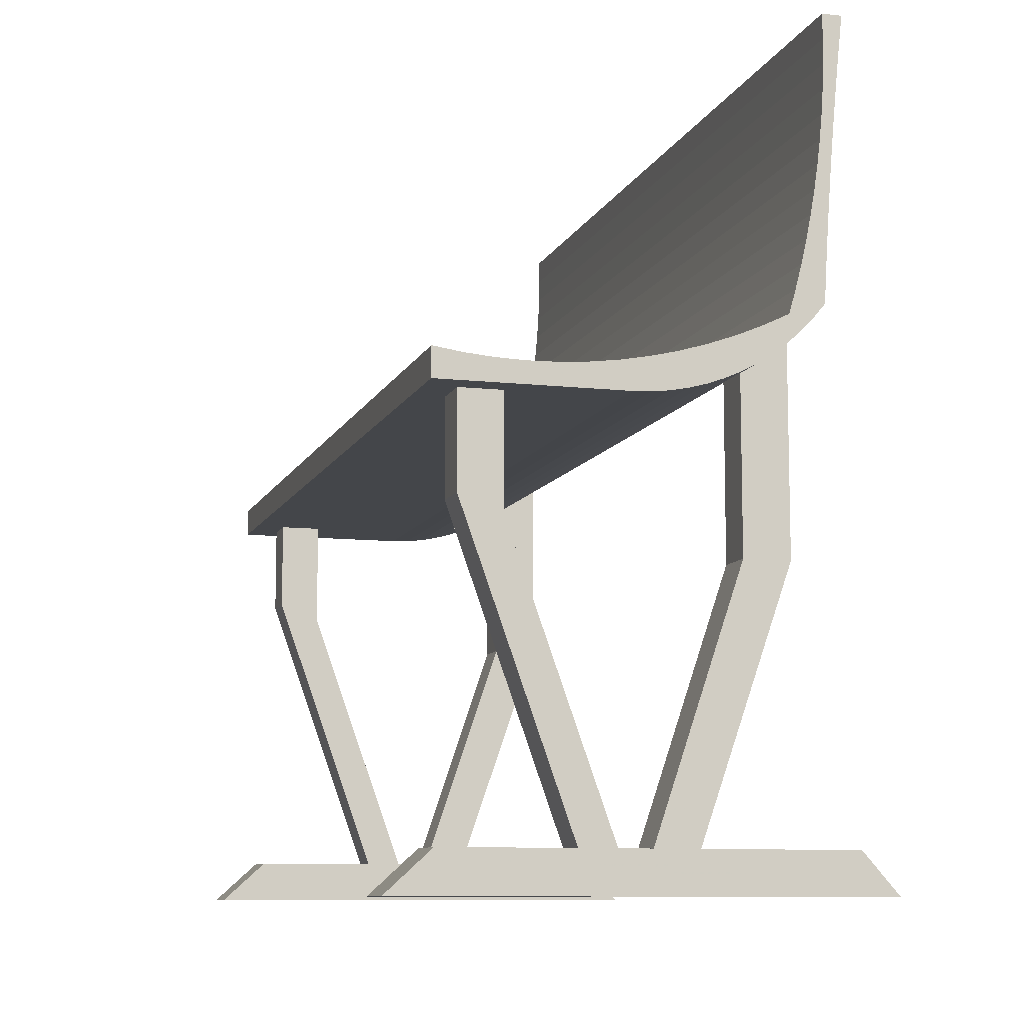
<metadata>
{"format":"obj","ext":"obj","renderer":"f3d","projection":"perspective","resolution":1024,"background":"white","views":[{"elev":-9.5,"azim":163.7,"up":"+Y"}]}
</metadata>
<code>
o mesh6_mesh6-geometry
o mesh5_mesh5-geometry
o mesh4_mesh4-geometry
v 0.02548 0.04777 -0.3464
v 0.003846 0.05173 -0.3464
v 0.02548 0.04777 -0
v 0.0168 0.02665 -0.3464
v 0.003846 0.05173 -0
v 0.04729 0.045 -0
v 0.04729 0.045 -0.3464
v 0.002996 0.02718 -0.3464
v 0.0168 0.02665 -0
v -0.01754 0.05684 -0.3464
v 0.06923 0.04341 -0.3464
v 0.002996 0.02718 -0
v -0.01754 0.05684 -0
v 0.06923 0.04341 -0
v 0.09122 0.04301 -0.3464
v -0.01073 0.02877 -0.3464
v -0.01073 0.02877 -0
v -0.03862 0.06311 -0.3464
v 0.09122 0.04301 -0
v 0.1132 0.0438 -0.3464
v -0.02429 0.03141 -0.3464
v 0.1006 0.02665 -0.3251
v -0.03862 0.06311 -0
v 0.1132 0.0438 -0
v 0.1351 0.04578 -0.3464
v -0.02429 0.03141 -0
v 0.1569 0.02665 -0.3464
v 0.1006 0.02665 -0.2932
v -0.03761 0.03508 -0.3464
v -0.05933 0.07051 -0.3464
v 0.1351 0.04578 -0
v -0.03761 0.03508 -0
v 0.1333 0.02665 -0.3251
v 0.1333 0.02665 -0.2932
v 0.1006 -0.0584 -0.2932
v -0.05061 0.03977 -0.3464
v -0.05933 0.07051 -0
v 0.1569 0.02665 -0
v 0.1569 0.04895 -0
v 0.1569 0.04895 -0.3464
v 0.1333 -0.04501 -0.3251
v 0.1006 -0.0584 -0.3251
v -0.05061 0.03977 -0
v -0.0632 0.04544 -0.3464
v -0.07961 0.07902 -0.3464
v 0.04963 -0.2794 -0.2932
v 0.02166 -0.2794 -0.2932
v -0.0632 0.04544 -0
v -0.07961 0.07902 -0
v 0.1333 -0.04501 -0.2932
v 0.04963 -0.2794 -0.3251
v 0.02166 -0.2794 -0.3251
v -0.07533 0.05206 -0.3464
v -0.07061 0.04948 -0.3251
v -0.09939 0.08862 -0.3464
v 0.1477 -0.2794 -0.2826
v -0.003303 -0.2794 -0.3251
v 0.02161 -0.2795 -0.2932
v -0.08691 0.05959 -0.3464
v -0.07533 0.05206 -0.3251
v -0.07061 0.04948 -0.2932
v -0.07533 0.05206 -0
v -0.09939 0.08862 -0
v -0.1825 -0.311 -0.3251
v 0.1477 -0.2794 -0.3251
v -0.003303 -0.2794 -0.2932
v 0.02161 -0.2795 -0.3251
v -0.08691 0.05959 -0.3251
v -0.07061 -0.08143 -0.3251
v -0.07533 0.05206 -0.2932
v -0.08691 0.05959 -0
v -0.09788 0.06799 -0.3464
v -0.1045 0.1067 -0
v -0.03704 -0.2794 -0.2932
v 0.1825 -0.311 -0.2826
v -0.03704 -0.2794 -0.3251
v -0.07061 -0.08143 -0.2932
v -0.09788 0.06799 -0.3251
v -0.1061 -0.08143 -0.3251
v -0.1061 -0.08143 -0.2932
v -0.1082 0.07721 -0.3464
v -0.09788 0.06799 -0
v -0.1045 0.1067 -0.3464
v -0.1082 0.07721 -0
v 0.1825 -0.311 -0.3251
v -0.1544 -0.2794 -0.2826
v -0.1825 -0.311 -0.2826
v -0.1544 -0.2794 -0.3251
v -0.08691 0.05959 -0.2932
v -0.1061 0.0753 -0.3251
v -0.1092 0.1249 -0
v -0.09788 0.06799 -0.2932
v -0.1092 0.1249 -0.3464
v -0.1061 0.0753 -0.2932
v -0.1177 0.08719 -0
v -0.1177 0.08719 -0.3464
v -0.1134 0.1432 -0
v -0.1134 0.1432 -0.3464
v -0.1265 0.09787 -0.3464
v -0.1171 0.1616 -0
v -0.1171 0.1616 -0.3464
v -0.1265 0.09787 -0
v -0.1203 0.1801 -0.3464
v -0.1203 0.1801 -0
v -0.1279 0.1216 -0.3464
v -0.1231 0.1986 -0.3464
v -0.1279 0.1216 -0
v -0.127 0.236 -0.3464
v -0.1231 0.1986 -0
v -0.1253 0.2173 -0.3464
v -0.1294 0.1453 -0.3464
v -0.127 0.236 -0
v -0.1283 0.2547 -0.3464
v -0.1253 0.2173 -0
v -0.1294 0.1453 -0
v -0.1283 0.2547 -0
v -0.131 0.169 -0.3464
v -0.1291 0.2734 -0.3464
v -0.1291 0.2734 -0
v -0.131 0.169 -0
v -0.1294 0.2922 -0.3464
v -0.1329 0.1927 -0.3464
v -0.1294 0.2922 -0
v -0.1329 0.1927 -0
v -0.1348 0.2164 -0.3464
v -0.1291 0.311 -0
v -0.1348 0.2164 -0
v -0.1369 0.2401 -0.3464
v -0.1291 0.311 -0.3464
v -0.1441 0.311 -0
v -0.1369 0.2401 -0
v -0.1392 0.2637 -0.3464
v -0.1441 0.311 -0.3464
v -0.1416 0.2874 -0
v -0.1392 0.2637 -0
v -0.1416 0.2874 -0.3464
f 2 1 4
f 4 1 2
f 1 7 4
f 4 7 1
f 8 2 4
f 4 2 8
f 5 9 3
f 3 9 5
f 3 9 6
f 6 9 3
f 7 11 4
f 4 11 7
f 10 2 8
f 8 2 10
f 12 9 5
f 5 9 12
f 6 9 14
f 14 9 6
f 11 15 4
f 4 15 11
f 16 10 8
f 8 10 16
f 13 12 5
f 5 12 13
f 14 9 19
f 19 9 14
f 15 20 4
f 4 20 15
f 21 10 16
f 16 10 21
f 9 4 22
f 22 4 9
f 17 12 13
f 13 12 17
f 18 10 21
f 21 10 18
f 19 9 24
f 24 9 19
f 20 25 4
f 4 25 20
f 27 22 4
f 4 22 27
f 28 9 22
f 22 9 28
f 26 17 13
f 13 17 26
f 29 18 21
f 21 18 29
f 23 26 13
f 13 26 23
f 24 9 31
f 31 9 24
f 4 25 27
f 27 25 4
f 22 27 33
f 33 27 22
f 34 9 28
f 28 9 34
f 28 22 35
f 35 22 28
f 36 18 29
f 29 18 36
f 32 26 23
f 23 26 32
f 30 18 36
f 36 18 30
f 9 38 31
f 31 38 9
f 40 27 25
f 25 27 40
f 38 33 27
f 27 33 38
f 33 41 22
f 22 41 33
f 9 34 38
f 38 34 9
f 35 34 28
f 28 34 35
f 42 35 22
f 22 35 42
f 43 32 23
f 23 32 43
f 44 30 36
f 36 30 44
f 37 43 23
f 23 43 37
f 39 31 38
f 38 31 39
f 40 39 27
f 27 39 40
f 34 33 38
f 38 33 34
f 38 27 39
f 39 27 38
f 33 34 41
f 41 34 33
f 42 22 41
f 41 22 42
f 35 46 34
f 34 46 35
f 35 42 47
f 47 42 35
f 45 30 44
f 44 30 45
f 48 43 37
f 37 43 48
f 50 41 34
f 34 41 50
f 51 42 41
f 41 42 51
f 47 46 35
f 35 46 47
f 50 34 46
f 46 34 50
f 52 47 42
f 42 47 52
f 53 45 44
f 44 45 53
f 49 48 37
f 37 48 49
f 50 46 41
f 41 46 50
f 52 42 51
f 51 42 52
f 51 41 46
f 46 41 51
f 47 56 46
f 46 56 47
f 52 57 47
f 47 57 52
f 47 52 58
f 58 52 47
f 59 45 53
f 53 45 59
f 62 48 49
f 49 48 62
f 55 45 59
f 59 45 55
f 52 51 64
f 64 51 52
f 51 46 65
f 65 46 51
f 66 56 47
f 47 56 66
f 56 65 46
f 46 65 56
f 57 52 64
f 64 52 57
f 66 47 57
f 57 47 66
f 67 58 52
f 52 58 67
f 54 61 69
f 69 61 54
f 54 69 60
f 60 69 54
f 71 62 49
f 49 62 71
f 72 55 59
f 59 55 72
f 63 71 49
f 49 71 63
f 51 65 64
f 64 65 51
f 74 56 66
f 66 56 74
f 56 75 65
f 65 75 56
f 76 57 64
f 64 57 76
f 66 57 77
f 77 57 66
f 68 60 79
f 79 60 68
f 77 69 61
f 61 69 77
f 70 80 61
f 61 80 70
f 60 69 79
f 79 69 60
f 81 55 72
f 72 55 81
f 82 71 63
f 63 71 82
f 73 84 63
f 63 84 73
f 85 64 65
f 65 64 85
f 56 74 86
f 86 74 56
f 66 77 74
f 74 77 66
f 75 56 87
f 87 56 75
f 85 65 75
f 75 65 85
f 57 76 69
f 69 76 57
f 88 76 64
f 64 76 88
f 69 77 57
f 57 77 69
f 78 68 79
f 79 68 78
f 61 80 77
f 77 80 61
f 89 80 70
f 70 80 89
f 79 69 76
f 76 69 79
f 83 55 81
f 81 55 83
f 84 82 63
f 63 82 84
f 91 84 73
f 73 84 91
f 85 75 64
f 64 75 85
f 86 74 88
f 88 74 86
f 86 87 56
f 56 87 86
f 80 74 77
f 77 74 80
f 87 64 75
f 75 64 87
f 76 88 74
f 74 88 76
f 64 87 88
f 88 87 64
f 90 78 79
f 79 78 90
f 92 80 89
f 89 80 92
f 79 76 80
f 80 76 79
f 93 83 81
f 81 83 93
f 95 84 91
f 91 84 95
f 86 88 87
f 87 88 86
f 74 80 76
f 76 80 74
f 79 80 90
f 90 80 79
f 94 80 92
f 92 80 94
f 96 93 81
f 81 93 96
f 97 95 91
f 91 95 97
f 94 90 80
f 80 90 94
f 98 93 96
f 96 93 98
f 100 95 97
f 97 95 100
f 101 98 96
f 96 98 101
f 99 103 96
f 96 103 99
f 104 95 100
f 100 95 104
f 103 101 96
f 96 101 103
f 99 102 105
f 105 102 99
f 102 95 104
f 104 95 102
f 106 103 99
f 99 103 106
f 107 105 102
f 102 105 107
f 105 108 99
f 99 108 105
f 109 102 104
f 104 102 109
f 110 106 99
f 99 106 110
f 107 102 112
f 112 102 107
f 113 108 105
f 105 108 113
f 108 110 99
f 99 110 108
f 114 102 109
f 109 102 114
f 111 113 105
f 105 113 111
f 112 102 114
f 114 102 112
f 116 107 112
f 112 107 116
f 115 107 116
f 116 107 115
f 118 113 111
f 111 113 118
f 111 117 121
f 121 117 111
f 119 115 116
f 116 115 119
f 121 118 111
f 111 118 121
f 115 123 120
f 120 123 115
f 117 122 121
f 121 122 117
f 123 115 119
f 119 115 123
f 120 123 124
f 124 123 120
f 122 125 121
f 121 125 122
f 124 123 127
f 127 123 124
f 125 128 121
f 121 128 125
f 126 130 123
f 123 130 126
f 127 123 131
f 131 123 127
f 128 132 121
f 121 132 128
f 129 133 126
f 126 133 129
f 129 121 133
f 133 121 129
f 130 126 133
f 133 126 130
f 134 123 130
f 130 123 134
f 131 123 135
f 135 123 131
f 132 136 121
f 121 136 132
f 136 133 121
f 121 133 136
f 130 133 134
f 134 133 130
f 135 123 134
f 134 123 135
f 136 134 133
f 133 134 136
f 1 2 3
f 3 2 1
f 5 3 2
f 2 3 5
f 3 6 1
f 1 6 3
f 2 10 5
f 5 10 2
f 7 1 6
f 6 1 7
f 8 4 12
f 12 4 8
f 13 5 10
f 10 5 13
f 6 14 7
f 7 14 6
f 11 7 14
f 14 7 11
f 9 12 4
f 4 12 9
f 12 17 8
f 8 17 12
f 10 18 13
f 13 18 10
f 14 19 11
f 11 19 14
f 15 11 19
f 19 11 15
f 16 8 17
f 17 8 16
f 23 13 18
f 18 13 23
f 19 24 15
f 15 24 19
f 20 15 24
f 24 15 20
f 21 16 26
f 26 16 21
f 17 26 16
f 16 26 17
f 18 30 23
f 23 30 18
f 24 31 20
f 20 31 24
f 25 20 31
f 31 20 25
f 26 32 21
f 21 32 26
f 29 21 32
f 32 21 29
f 37 23 30
f 30 23 37
f 31 39 25
f 25 39 31
f 36 29 43
f 43 29 36
f 32 43 29
f 29 43 32
f 30 45 37
f 37 45 30
f 40 25 39
f 39 25 40
f 43 48 36
f 36 48 43
f 44 36 48
f 48 36 44
f 49 37 45
f 45 37 49
f 44 48 54
f 54 48 44
f 45 55 49
f 49 55 45
f 53 44 60
f 60 44 53
f 61 54 48
f 48 54 61
f 54 60 44
f 44 60 54
f 63 49 55
f 55 49 63
f 59 53 68
f 68 53 59
f 60 68 53
f 53 68 60
f 70 61 48
f 48 61 70
f 62 70 48
f 48 70 62
f 63 55 73
f 73 55 63
f 68 78 59
f 59 78 68
f 62 71 70
f 70 71 62
f 72 59 78
f 78 59 72
f 83 73 55
f 55 73 83
f 89 70 71
f 71 70 89
f 72 90 81
f 81 90 72
f 90 72 78
f 78 72 90
f 71 82 89
f 89 82 71
f 73 83 91
f 91 83 73
f 84 81 90
f 90 81 84
f 92 89 82
f 82 89 92
f 84 94 82
f 82 94 84
f 93 91 83
f 83 91 93
f 81 84 96
f 96 84 81
f 94 84 90
f 90 84 94
f 92 82 94
f 94 82 92
f 91 93 97
f 97 93 91
f 95 96 84
f 84 96 95
f 98 97 93
f 93 97 98
f 96 95 99
f 99 95 96
f 97 98 100
f 100 98 97
f 102 99 95
f 95 99 102
f 101 100 98
f 98 100 101
f 100 101 104
f 104 101 100
f 103 104 101
f 101 104 103
f 106 109 103
f 103 109 106
f 104 103 109
f 109 103 104
f 105 107 111
f 111 107 105
f 109 106 114
f 114 106 109
f 110 114 106
f 106 114 110
f 115 111 107
f 107 111 115
f 113 116 108
f 108 116 113
f 108 112 110
f 110 112 108
f 114 110 112
f 112 110 114
f 111 115 117
f 117 115 111
f 112 108 116
f 116 108 112
f 116 113 119
f 119 113 116
f 120 117 115
f 115 117 120
f 118 119 113
f 113 119 118
f 117 120 122
f 122 120 117
f 119 118 123
f 123 118 119
f 121 123 118
f 118 123 121
f 124 122 120
f 120 122 124
f 123 121 126
f 126 121 123
f 122 124 125
f 125 124 122
f 129 126 121
f 121 126 129
f 127 125 124
f 124 125 127
f 125 127 128
f 128 127 125
f 131 128 127
f 127 128 131
f 128 131 132
f 132 131 128
f 135 132 131
f 131 132 135
f 132 135 136
f 136 135 132
f 134 136 135
f 135 136 134
o mesh3_mesh3-geometry
o mesh2_mesh2-geometry
o mesh1_mesh1-geometry
v 0.02548 0.04777 -0
v 0.003846 0.05173 0.3464
v 0.02548 0.04777 0.3464
v 0.003846 0.05173 -0
v 0.0168 0.02665 0.3464
v 0.04729 0.045 -0
v 0.0168 0.02665 -0
v -0.01754 0.05684 0.3464
v 0.04729 0.045 0.3464
v 0.002996 0.02718 0.3464
v 0.002996 0.02718 -0
v -0.01754 0.05684 -0
v 0.06923 0.04341 0.3464
v 0.06923 0.04341 -0
v -0.03862 0.06311 0.3464
v -0.01073 0.02877 0.3464
v 0.09122 0.04301 0.3464
v -0.01073 0.02877 -0
v 0.09122 0.04301 -0
v 0.1006 0.02665 0.3251
v -0.03862 0.06311 -0
v -0.02429 0.03141 0.3464
v 0.1132 0.0438 0.3464
v 0.1132 0.0438 -0
v 0.1569 0.02665 0.3464
v 0.1006 0.02665 0.2932
v -0.02429 0.03141 -0
v -0.05933 0.07051 0.3464
v -0.03761 0.03508 0.3464
v 0.1351 0.04578 0.3464
v 0.1351 0.04578 -0
v 0.1333 0.02665 0.3251
v 0.1333 0.02665 0.2932
v 0.1006 -0.0584 0.2932
v -0.03761 0.03508 -0
v -0.05933 0.07051 -0
v -0.05061 0.03977 0.3464
v 0.1569 0.02665 -0
v 0.1333 -0.04501 0.3251
v 0.1569 0.04895 0.3464
v 0.1006 -0.0584 0.3251
v -0.05061 0.03977 -0
v -0.07961 0.07902 0.3464
v -0.0632 0.04544 0.3464
v 0.1569 0.04895 -0
v 0.04963 -0.2794 0.2932
v 0.02166 -0.2794 0.2932
v -0.0632 0.04544 -0
v -0.07961 0.07902 -0
v 0.04963 -0.2794 0.3251
v 0.1333 -0.04501 0.2932
v 0.02166 -0.2794 0.3251
v -0.09939 0.08862 0.3464
v -0.07533 0.05206 0.3464
v -0.07061 0.04948 0.3251
v 0.1477 -0.2794 0.2826
v -0.003303 -0.2794 0.3251
v 0.02161 -0.2795 0.2932
v -0.07533 0.05206 -0
v -0.09939 0.08862 -0
v -0.08691 0.05959 0.3464
v -0.07533 0.05206 0.3251
v -0.07061 0.04948 0.2932
v -0.1825 -0.311 0.3251
v 0.1477 -0.2794 0.3251
v -0.003303 -0.2794 0.2932
v 0.02161 -0.2795 0.3251
v -0.07533 0.05206 0.2932
v -0.08691 0.05959 -0
v -0.1045 0.1067 -0
v -0.09788 0.06799 0.3464
v -0.08691 0.05959 0.3251
v -0.07061 -0.08143 0.3251
v 0.1825 -0.311 0.2826
v -0.03704 -0.2794 0.2932
v -0.07061 -0.08143 0.2932
v -0.03704 -0.2794 0.3251
v -0.09788 0.06799 -0
v -0.1045 0.1067 0.3464
v -0.1082 0.07721 -0
v -0.1082 0.07721 0.3464
v -0.09788 0.06799 0.3251
v -0.1061 -0.08143 0.3251
v -0.1061 -0.08143 0.2932
v 0.1825 -0.311 0.3251
v -0.1825 -0.311 0.2826
v -0.1544 -0.2794 0.2826
v -0.1544 -0.2794 0.3251
v -0.08691 0.05959 0.2932
v -0.1092 0.1249 -0
v -0.1061 0.0753 0.3251
v -0.09788 0.06799 0.2932
v -0.1061 0.0753 0.2932
v -0.1092 0.1249 0.3464
v -0.1177 0.08719 -0
v -0.1134 0.1432 -0
v -0.1177 0.08719 0.3464
v -0.1134 0.1432 0.3464
v -0.1265 0.09787 0.3464
v -0.1171 0.1616 -0
v -0.1171 0.1616 0.3464
v -0.1265 0.09787 -0
v -0.1203 0.1801 0.3464
v -0.1203 0.1801 -0
v -0.1279 0.1216 0.3464
v -0.1231 0.1986 0.3464
v -0.1279 0.1216 -0
v -0.127 0.236 0.3464
v -0.1231 0.1986 -0
v -0.1253 0.2173 0.3464
v -0.1294 0.1453 0.3464
v -0.127 0.236 -0
v -0.1283 0.2547 0.3464
v -0.1253 0.2173 -0
v -0.1294 0.1453 -0
v -0.1283 0.2547 -0
v -0.131 0.169 0.3464
v -0.1291 0.2734 0.3464
v -0.1291 0.2734 -0
v -0.131 0.169 -0
v -0.1294 0.2922 0.3464
v -0.1329 0.1927 0.3464
v -0.1294 0.2922 -0
v -0.1329 0.1927 -0
v -0.1348 0.2164 0.3464
v -0.1291 0.311 -0
v -0.1348 0.2164 -0
v -0.1369 0.2401 0.3464
v -0.1291 0.311 0.3464
v -0.1441 0.311 -0
v -0.1369 0.2401 -0
v -0.1392 0.2637 0.3464
v -0.1441 0.311 0.3464
v -0.1416 0.2874 -0
v -0.1392 0.2637 -0
v -0.1416 0.2874 0.3464
f 141 139 138
f 138 139 141
f 137 143 140
f 140 143 137
f 141 145 139
f 139 145 141
f 141 138 146
f 146 138 141
f 142 143 137
f 137 143 142
f 140 143 147
f 147 143 140
f 146 138 144
f 144 138 146
f 141 149 145
f 145 149 141
f 150 143 142
f 142 143 150
f 140 147 148
f 148 147 140
f 146 144 152
f 152 144 146
f 141 153 149
f 149 153 141
f 155 143 150
f 150 143 155
f 156 141 143
f 143 141 156
f 148 147 154
f 154 147 148
f 158 144 151
f 151 144 158
f 152 144 158
f 158 144 152
f 141 159 153
f 153 159 141
f 160 143 155
f 155 143 160
f 141 156 161
f 161 156 141
f 156 143 162
f 162 143 156
f 148 154 163
f 163 154 148
f 148 163 157
f 157 163 148
f 158 151 165
f 165 151 158
f 141 166 159
f 159 166 141
f 167 143 160
f 160 143 167
f 168 161 156
f 156 161 168
f 161 166 141
f 141 166 161
f 162 143 169
f 169 143 162
f 170 156 162
f 162 156 170
f 157 163 171
f 171 163 157
f 173 151 164
f 164 151 173
f 165 151 173
f 173 151 165
f 167 174 143
f 143 174 167
f 161 168 174
f 174 168 161
f 156 175 168
f 168 175 156
f 166 161 176
f 176 161 166
f 174 169 143
f 143 169 174
f 162 169 170
f 170 169 162
f 156 170 177
f 177 170 156
f 157 171 178
f 178 171 157
f 157 178 172
f 172 178 157
f 173 164 180
f 180 164 173
f 174 167 181
f 181 167 174
f 174 168 169
f 169 168 174
f 181 161 174
f 174 161 181
f 175 156 177
f 177 156 175
f 175 169 168
f 168 169 175
f 161 181 176
f 176 181 161
f 169 182 170
f 170 182 169
f 183 177 170
f 170 177 183
f 172 178 184
f 184 178 172
f 180 164 179
f 179 164 180
f 175 177 186
f 186 177 175
f 169 175 187
f 187 175 169
f 182 169 187
f 187 169 182
f 170 182 183
f 183 182 170
f 177 183 188
f 188 183 177
f 172 184 185
f 185 184 172
f 180 179 190
f 190 179 180
f 186 177 188
f 188 177 186
f 182 175 186
f 186 175 182
f 175 182 187
f 187 182 175
f 182 192 183
f 183 192 182
f 183 193 188
f 188 193 183
f 194 188 183
f 183 188 194
f 185 184 195
f 195 184 185
f 197 179 189
f 189 179 197
f 190 179 197
f 197 179 190
f 200 186 188
f 188 186 200
f 201 182 186
f 186 182 201
f 182 201 192
f 192 201 182
f 183 192 202
f 202 192 183
f 193 183 202
f 202 183 193
f 200 188 193
f 193 188 200
f 188 194 203
f 203 194 188
f 185 195 205
f 205 195 185
f 185 205 196
f 196 205 185
f 197 189 207
f 207 189 197
f 209 199 191
f 191 199 209
f 198 209 191
f 191 209 198
f 200 201 186
f 186 201 200
f 201 210 192
f 192 210 201
f 202 192 211
f 211 192 202
f 212 193 202
f 202 193 212
f 200 193 213
f 213 193 200
f 196 205 214
f 214 205 196
f 196 216 206
f 206 216 196
f 207 189 217
f 217 189 207
f 219 198 208
f 208 198 219
f 199 209 212
f 212 209 199
f 199 220 204
f 204 220 199
f 219 209 198
f 198 209 219
f 201 200 221
f 221 200 201
f 210 201 221
f 221 201 210
f 222 192 210
f 210 192 222
f 223 211 192
f 192 211 223
f 211 212 202
f 202 212 211
f 193 212 209
f 209 212 193
f 209 213 193
f 193 213 209
f 200 213 224
f 224 213 200
f 196 214 216
f 216 214 196
f 217 189 215
f 215 189 217
f 206 216 226
f 226 216 206
f 219 208 218
f 218 208 219
f 212 220 199
f 199 220 212
f 204 220 225
f 225 220 204
f 213 209 219
f 219 209 213
f 200 210 221
f 221 210 200
f 192 222 223
f 223 222 192
f 210 200 222
f 222 200 210
f 224 211 223
f 223 211 224
f 212 211 220
f 220 211 212
f 211 224 213
f 213 224 211
f 224 222 200
f 200 222 224
f 217 215 230
f 230 215 217
f 226 216 231
f 231 216 226
f 219 218 227
f 227 218 219
f 225 220 228
f 228 220 225
f 220 213 219
f 219 213 220
f 222 224 223
f 223 224 222
f 213 220 211
f 211 220 213
f 217 230 233
f 233 230 217
f 226 231 232
f 232 231 226
f 227 220 219
f 219 220 227
f 228 220 229
f 229 220 228
f 220 227 229
f 229 227 220
f 233 230 234
f 234 230 233
f 232 231 236
f 236 231 232
f 233 234 237
f 237 234 233
f 233 239 235
f 235 239 233
f 236 231 240
f 240 231 236
f 233 237 239
f 239 237 233
f 241 238 235
f 235 238 241
f 240 231 238
f 238 231 240
f 235 239 242
f 242 239 235
f 238 241 243
f 243 241 238
f 235 244 241
f 241 244 235
f 240 238 245
f 245 238 240
f 235 242 246
f 246 242 235
f 248 238 243
f 243 238 248
f 235 246 244
f 244 246 235
f 241 244 249
f 249 244 241
f 245 238 250
f 250 238 245
f 241 249 247
f 247 249 241
f 250 238 248
f 248 238 250
f 248 243 252
f 252 243 248
f 252 243 251
f 251 243 252
f 247 249 254
f 254 249 247
f 257 253 247
f 247 253 257
f 252 251 255
f 255 251 252
f 247 254 257
f 257 254 247
f 256 259 251
f 251 259 256
f 257 258 253
f 253 258 257
f 255 251 259
f 259 251 255
f 260 259 256
f 256 259 260
f 257 261 258
f 258 261 257
f 263 259 260
f 260 259 263
f 257 264 261
f 261 264 257
f 259 266 262
f 262 266 259
f 267 259 263
f 263 259 267
f 257 268 264
f 264 268 257
f 262 269 265
f 265 269 262
f 269 257 265
f 265 257 269
f 266 259 270
f 270 259 266
f 269 262 266
f 266 262 269
f 271 259 267
f 267 259 271
f 257 272 268
f 268 272 257
f 257 269 272
f 272 269 257
f 270 259 271
f 271 259 270
f 270 269 266
f 266 269 270
f 269 270 272
f 272 270 269
f 137 138 139
f 138 137 140
f 139 138 137
f 140 137 138
f 139 142 137
f 137 142 139
f 140 144 138
f 138 144 140
f 142 139 145
f 145 139 142
f 144 140 148
f 148 140 144
f 147 141 146
f 146 141 147
f 145 150 142
f 142 150 145
f 141 147 143
f 143 147 141
f 148 151 144
f 144 151 148
f 150 145 149
f 149 145 150
f 146 154 147
f 147 154 146
f 151 148 157
f 157 148 151
f 154 146 152
f 152 146 154
f 155 149 153
f 153 149 155
f 149 155 150
f 150 155 149
f 157 164 151
f 151 164 157
f 163 152 158
f 158 152 163
f 152 163 154
f 154 163 152
f 160 153 159
f 159 153 160
f 153 160 155
f 155 160 153
f 164 157 172
f 172 157 164
f 171 158 165
f 165 158 171
f 158 171 163
f 163 171 158
f 167 159 166
f 166 159 167
f 159 167 160
f 160 167 159
f 172 179 164
f 164 179 172
f 178 165 173
f 173 165 178
f 165 178 171
f 171 178 165
f 166 181 167
f 167 181 166
f 181 166 176
f 176 166 181
f 179 172 185
f 185 172 179
f 184 173 180
f 180 173 184
f 173 184 178
f 178 184 173
f 185 189 179
f 179 189 185
f 191 184 180
f 180 184 191
f 189 185 196
f 196 185 189
f 198 180 190
f 190 180 198
f 184 191 199
f 199 191 184
f 180 198 191
f 191 198 180
f 184 204 195
f 195 204 184
f 206 189 196
f 196 189 206
f 208 190 197
f 197 190 208
f 190 208 198
f 198 208 190
f 184 199 204
f 204 199 184
f 204 205 195
f 195 205 204
f 189 206 215
f 215 206 189
f 218 197 207
f 207 197 218
f 197 218 208
f 208 218 197
f 205 204 225
f 225 204 205
f 225 214 205
f 205 214 225
f 226 215 206
f 206 215 226
f 217 227 207
f 207 227 217
f 218 207 227
f 227 207 218
f 214 225 228
f 228 225 214
f 214 229 216
f 216 229 214
f 215 226 230
f 230 226 215
f 227 217 216
f 216 217 227
f 229 214 228
f 228 214 229
f 227 216 229
f 229 216 227
f 232 230 226
f 226 230 232
f 216 233 231
f 231 233 216
f 233 216 217
f 217 216 233
f 230 232 234
f 234 232 230
f 235 231 233
f 233 231 235
f 236 234 232
f 232 234 236
f 231 235 238
f 238 235 231
f 234 236 237
f 237 236 234
f 240 237 236
f 236 237 240
f 237 240 239
f 239 240 237
f 239 245 242
f 242 245 239
f 245 239 240
f 240 239 245
f 247 243 241
f 241 243 247
f 250 242 245
f 245 242 250
f 242 250 246
f 246 250 242
f 243 247 251
f 251 247 243
f 246 248 244
f 244 248 246
f 244 252 249
f 249 252 244
f 248 246 250
f 250 246 248
f 253 251 247
f 247 251 253
f 252 244 248
f 248 244 252
f 255 249 252
f 252 249 255
f 251 253 256
f 256 253 251
f 249 255 254
f 254 255 249
f 258 256 253
f 253 256 258
f 259 254 255
f 255 254 259
f 254 259 257
f 257 259 254
f 256 258 260
f 260 258 256
f 262 257 259
f 259 257 262
f 261 260 258
f 258 260 261
f 257 262 265
f 265 262 257
f 260 261 263
f 263 261 260
f 264 263 261
f 261 263 264
f 263 264 267
f 267 264 263
f 268 267 264
f 264 267 268
f 267 268 271
f 271 268 267
f 272 271 268
f 268 271 272
f 271 272 270
f 270 272 271

</code>
